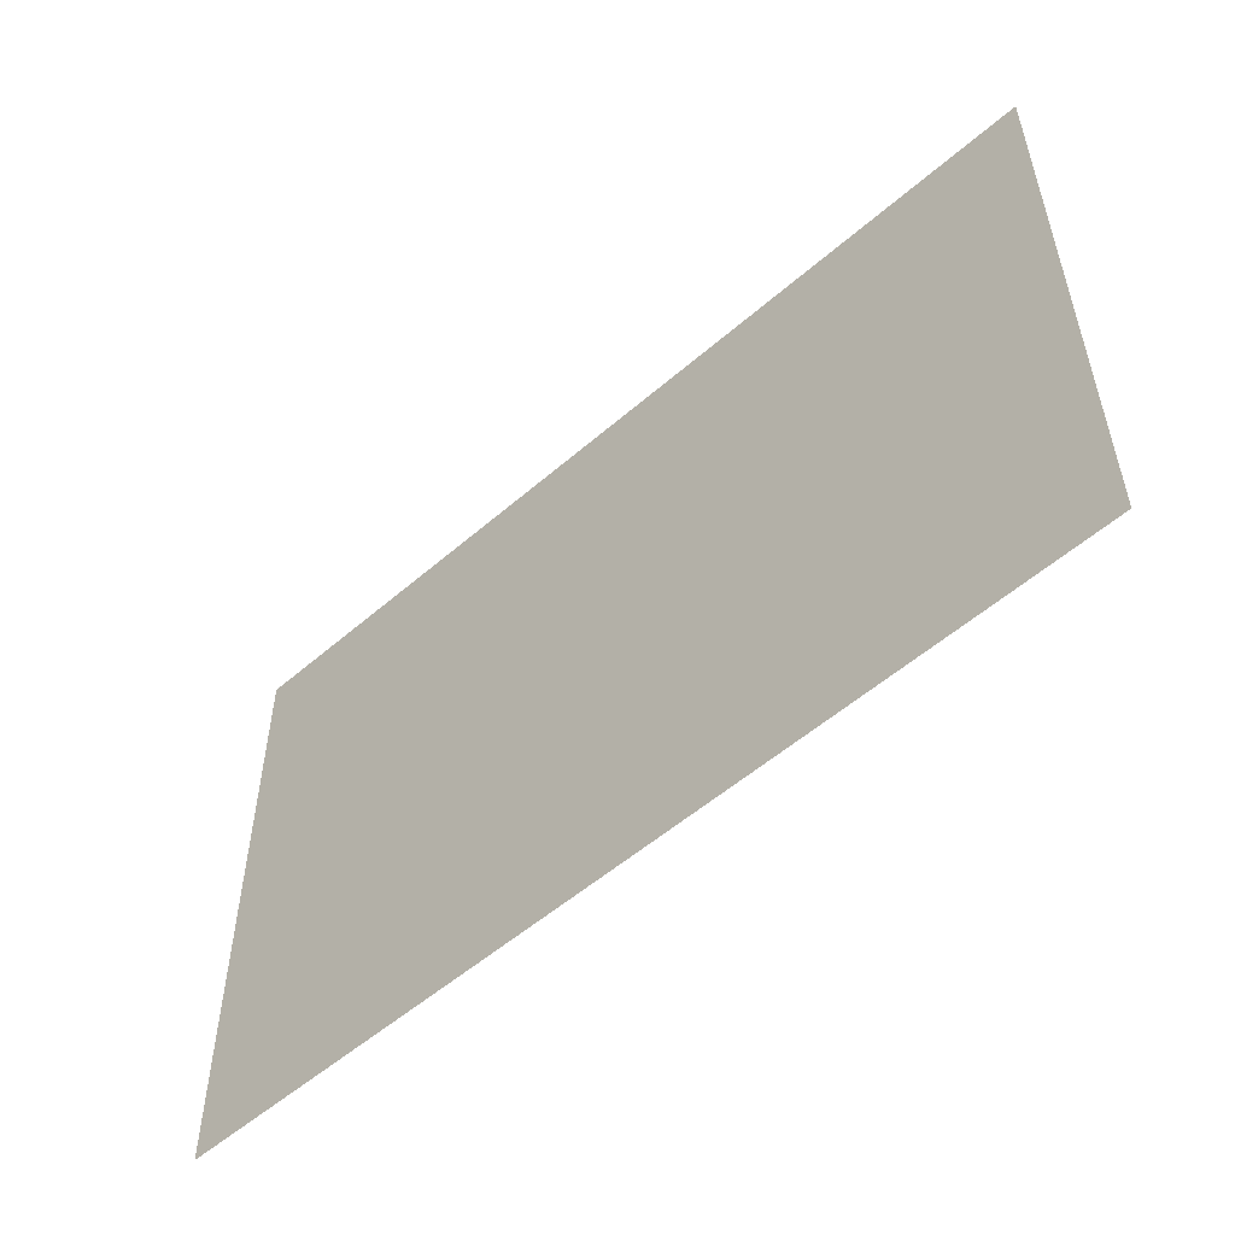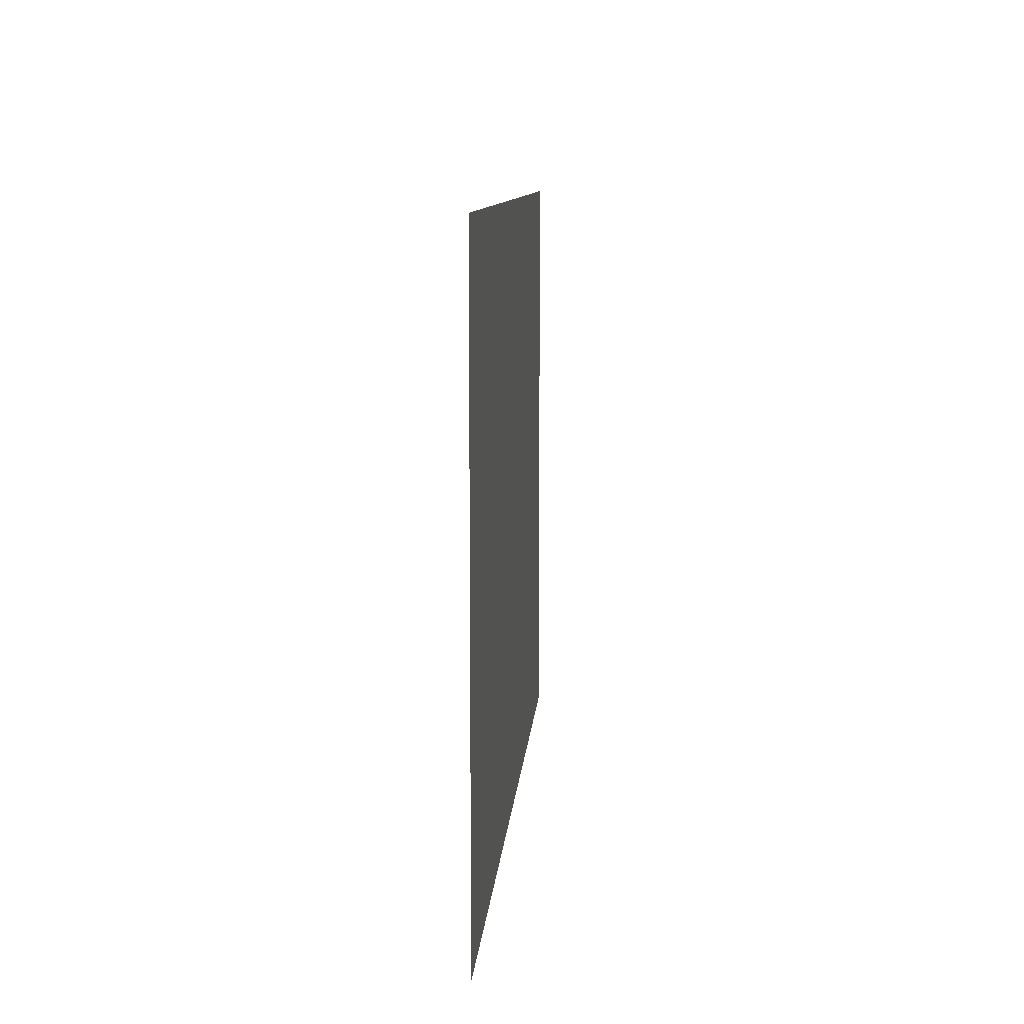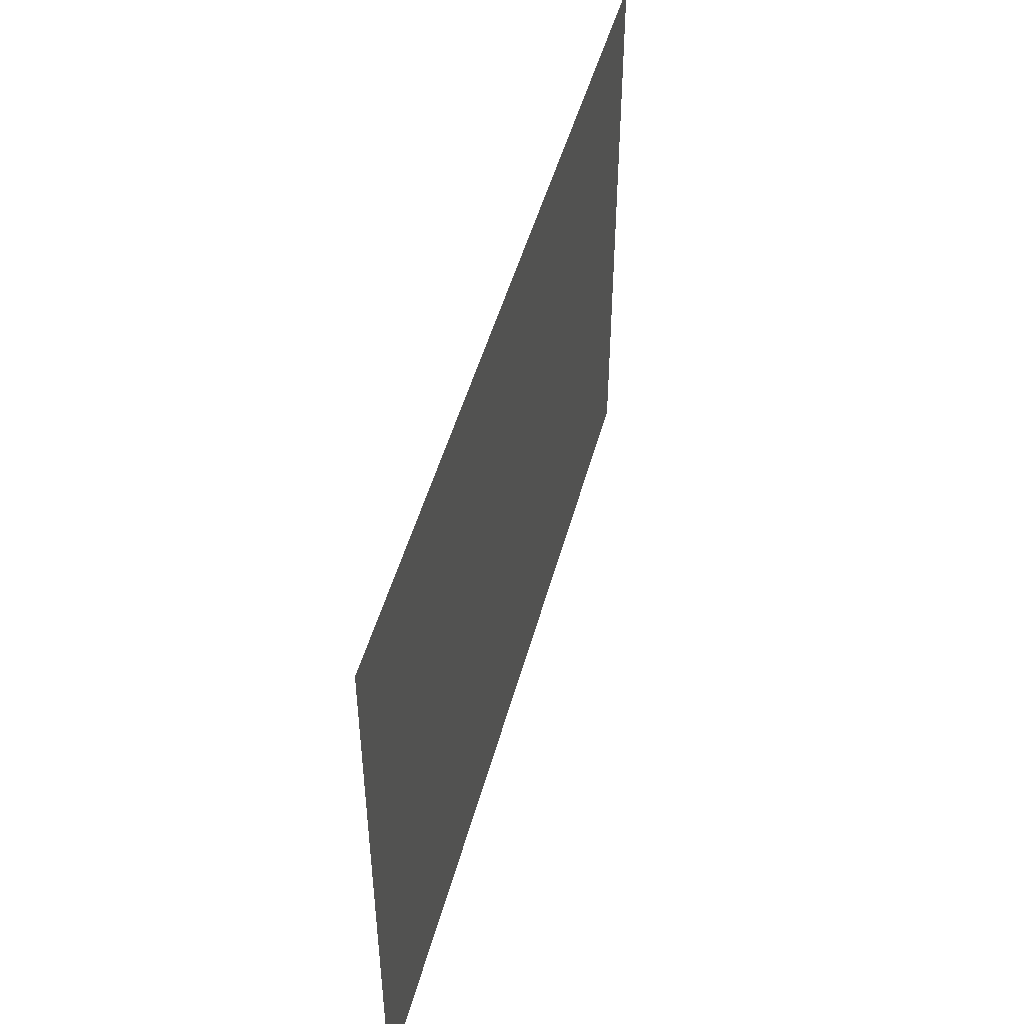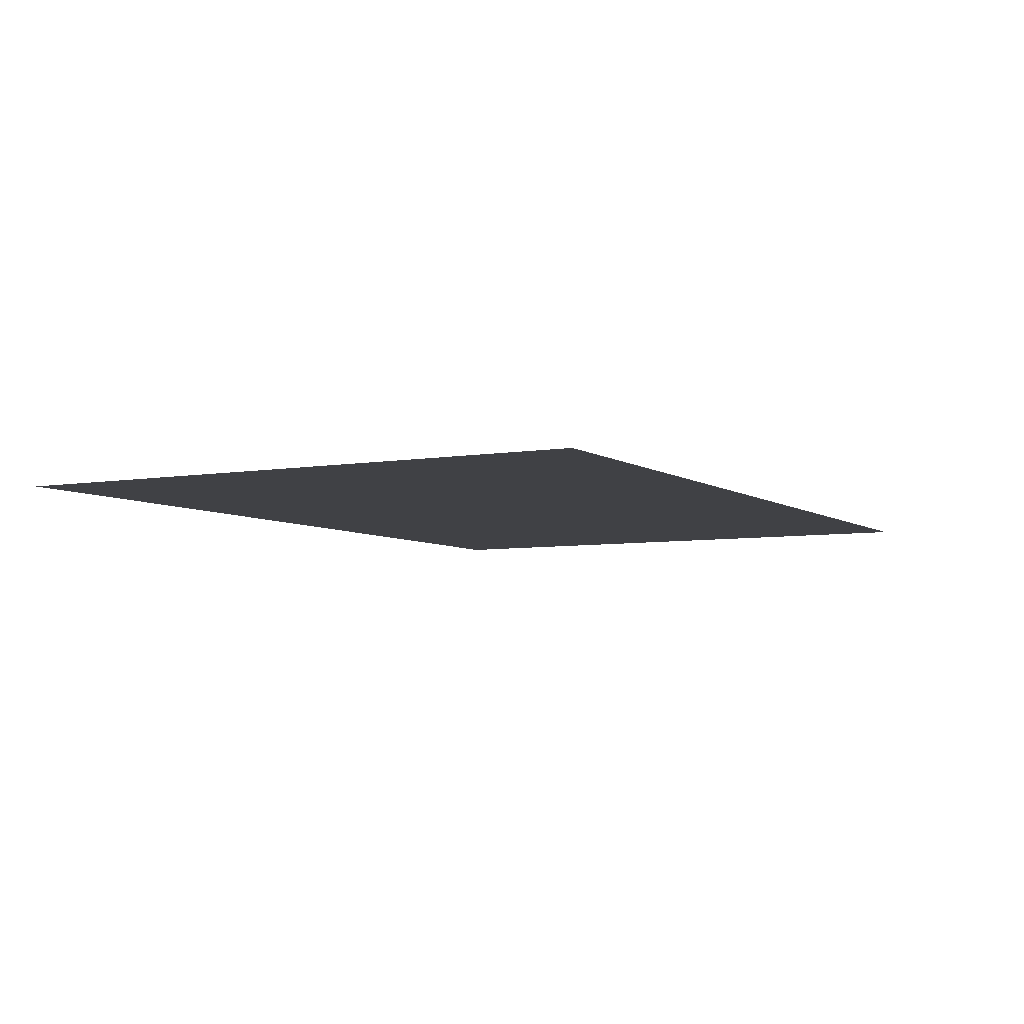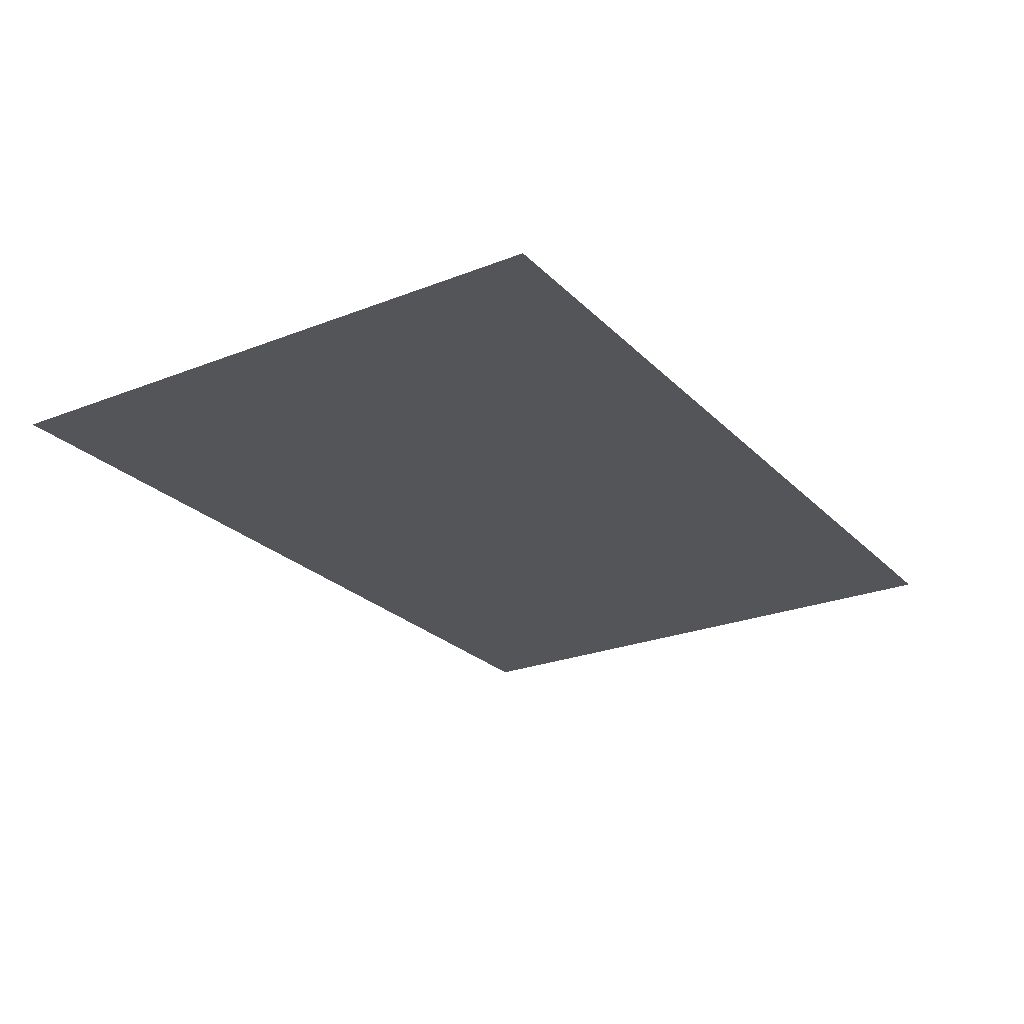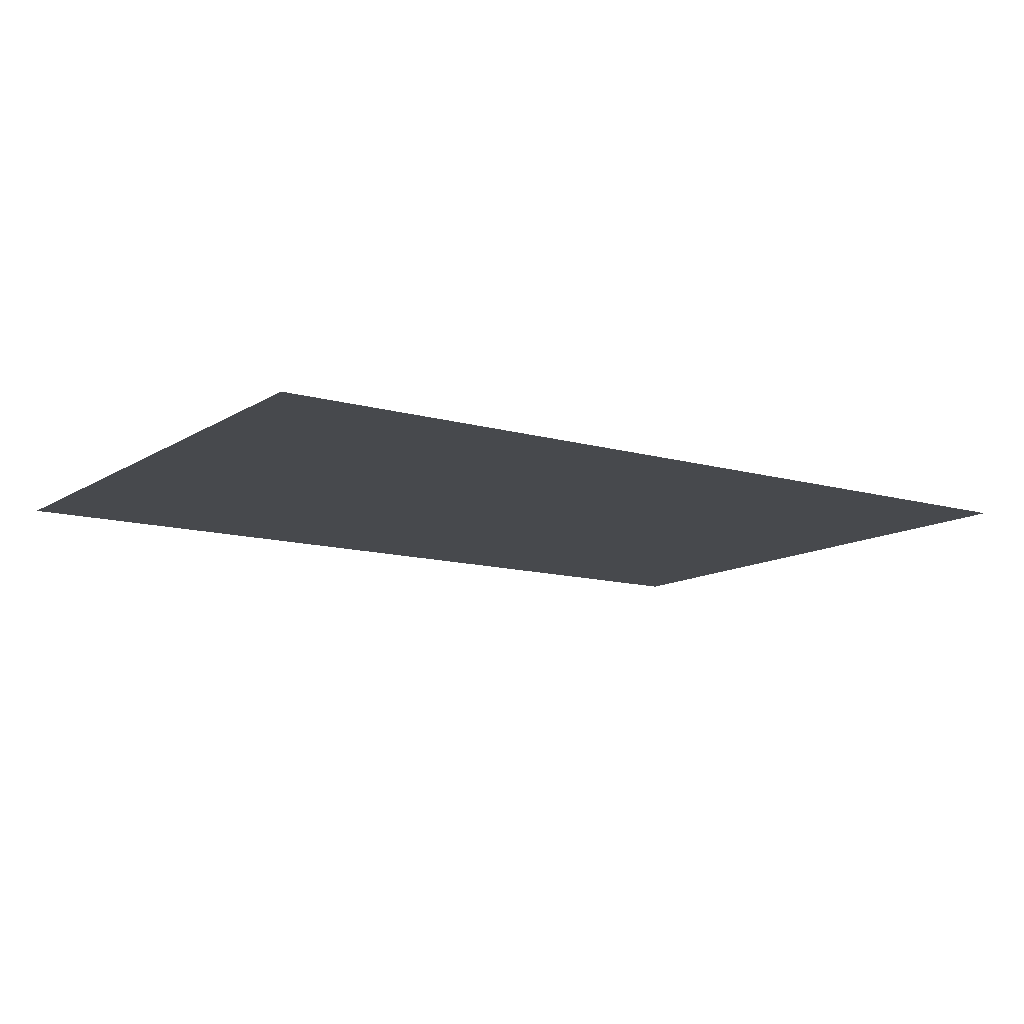
<metadata>
{"format":"obj","ext":"obj","renderer":"f3d","projection":"perspective","resolution":1024,"background":"white","views":[{"elev":-53.9,"azim":42.8,"up":"+Z"},{"elev":9.5,"azim":-85.9,"up":"+Z"},{"elev":47.8,"azim":104.8,"up":"+Z"},{"elev":-5.8,"azim":118.3,"up":"+Y"},{"elev":-24.7,"azim":-57.3,"up":"+Y"},{"elev":-12.1,"azim":145.6,"up":"+Y"}]}
</metadata>
<code>
o LidMeshLaptopLid_15_0_GeomSubset_5
v -0.000632 0.1389 -0.1396
v 0.000632 0.1389 -0.1396
v -0.000632 0.1402 -0.1396
v 0.000632 0.1402 -0.1396
v -0.000632 0.1389 -0.1396
v 0.000632 0.1389 -0.1396
v -0.000632 0.1402 -0.1396
v 0.000632 0.1402 -0.1396
v -0.000632 0.1389 -0.1396
v 0.000632 0.1389 -0.1396
v -0.000632 0.1402 -0.1396
v 0.000632 0.1402 -0.1396
v -0.000632 0.1389 -0.1396
v 0.000632 0.1389 -0.1396
v -0.000632 0.1402 -0.1396
v 0.000632 0.1402 -0.1396
v -0.000632 0.1389 -0.1396
v 0.000632 0.1389 -0.1396
v -0.000632 0.1402 -0.1396
v 0.000632 0.1402 -0.1396
v -0.000632 0.1389 -0.1396
v 0.000632 0.1389 -0.1396
v -0.000632 0.1402 -0.1396
v 0.000632 0.1402 -0.1396
v -0.1904 0.1484 0.1293
v -0.197 0.1427 0.1293
v -0.1807 0.1427 0.1451
v -0.1807 0.1484 0.1384
v -0.1807 0.1505 0.1293
v 0.197 0.1427 0.1293
v 0.1904 0.1484 0.1293
v 0.1807 0.1505 0.1293
v 0.1807 0.1484 0.1384
v 0.1807 0.1427 0.1451
v -0.197 0.1427 -0.1363
v -0.1904 0.1484 -0.1363
v -0.1807 0.1505 -0.1363
v -0.1807 0.1484 -0.1398
v -0.1807 0.1427 -0.1424
v 0.1807 0.1427 -0.1424
v 0.1807 0.1484 -0.1398
v 0.1807 0.1505 -0.1363
v 0.1904 0.1484 -0.1363
v 0.197 0.1427 -0.1363
v -0.1891 0.1472 0.1372
v -0.1956 0.1417 0.1372
v -0.1891 0.1417 0.1437
v 0.1891 0.1417 0.1437
v 0.1956 0.1417 0.1372
v 0.1891 0.1472 0.1372
v -0.1891 0.1417 -0.1419
v -0.1956 0.1417 -0.1394
v -0.1891 0.1472 -0.1394
v 0.1956 0.1417 -0.1394
v 0.1891 0.1417 -0.1419
v 0.1891 0.1472 -0.1394
v -0.1994 0.1333 -0.1363
v -0.1994 0.1333 0.1293
v -0.1807 0.1333 0.1475
v 0.1807 0.1333 0.1475
v 0.1994 0.1333 0.1293
v 0.1994 0.1333 -0.1363
v 0.1807 0.1333 -0.1434
v -0.1807 0.1333 -0.1434
v -0.197 0.1333 0.1384
v -0.1904 0.1333 0.1451
v 0.1904 0.1333 0.1451
v 0.197 0.1333 0.1384
v -0.1904 0.1333 -0.1424
v -0.197 0.1333 -0.1398
v 0.197 0.1333 -0.1398
v 0.1904 0.1333 -0.1424
v 0.1904 0.1333 0.1293
v 0.1807 0.1333 0.1293
v -0.1807 0.1333 0.1293
v -0.1904 0.1333 0.1293
v -0.1904 0.1333 -0.1303
v -0.1807 0.1333 -0.1303
v 0.1807 0.1333 -0.1303
v 0.1904 0.1333 -0.1303
v 0 0.1333 0.1293
v 0 0.1333 -0.1434
v 0 0.1427 -0.1424
v 0 0.1484 -0.1398
v 0 0.1505 -0.1363
v 0 0.1505 0.1293
v 0 0.1484 0.1384
v 0 0.1427 0.1451
v 0 0.1333 0.1475
v 0 0.1333 -0.1118
v 0.1807 0.1333 -0.1118
v 0.1904 0.1333 -0.1118
v 0.1994 0.1333 -0.1118
v 0.197 0.1427 -0.1118
v 0.1904 0.1484 -0.1118
v 0.1807 0.1505 -0.1118
v 0 0.1505 -0.1118
v -0.1807 0.1505 -0.1118
v -0.1904 0.1484 -0.1118
v -0.197 0.1427 -0.1118
v -0.1994 0.1333 -0.1118
v -0.1904 0.1333 -0.1118
v -0.1807 0.1333 -0.1118
v 0.1807 0.1376 0.1293
v 0 0.1376 0.1293
v 0 0.1376 -0.1118
v 0.1807 0.1376 -0.1118
v -0.1807 0.1376 0.1293
v -0.1807 0.1376 -0.1118
v 0.1994 0.1333 -0.1303
v 0.197 0.1427 -0.1303
v 0.1904 0.1484 -0.1303
v 0.1807 0.1505 -0.1303
v 0 0.1505 -0.1303
v -0.1807 0.1505 -0.1303
v -0.1904 0.1484 -0.1303
v -0.197 0.1427 -0.1303
v -0.1994 0.1333 -0.1303
v 0 0.1333 -0.1303
v -0.1807 0.1283 -0.1313
v -0.1807 0.1241 -0.1341
v -0.1807 0.1213 -0.1384
v -0.1807 0.1203 -0.1434
v 0.1807 0.1283 -0.1313
v 0.1807 0.1241 -0.1341
v 0.1807 0.1213 -0.1384
v 0.1807 0.1203 -0.1434
v 0.1807 0.1374 0.1293
v 0 0.1374 0.1293
v 0 0.1374 -0.1118
v 0.1807 0.1374 -0.1118
v -0.1807 0.1374 0.1293
v -0.1807 0.1374 -0.1118
f 128 129 130 131
f 129 132 133 130

</code>
